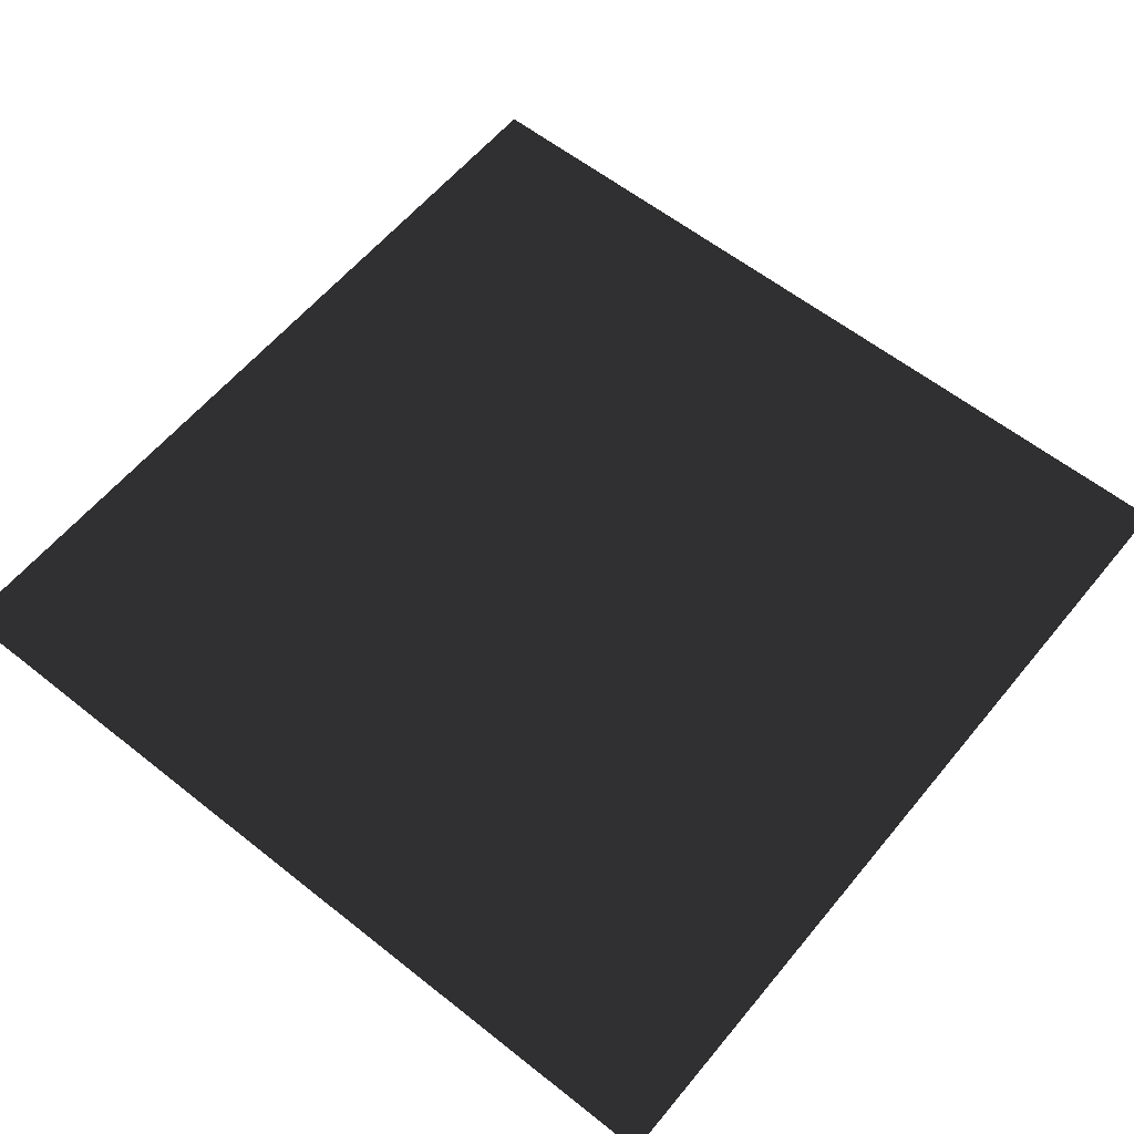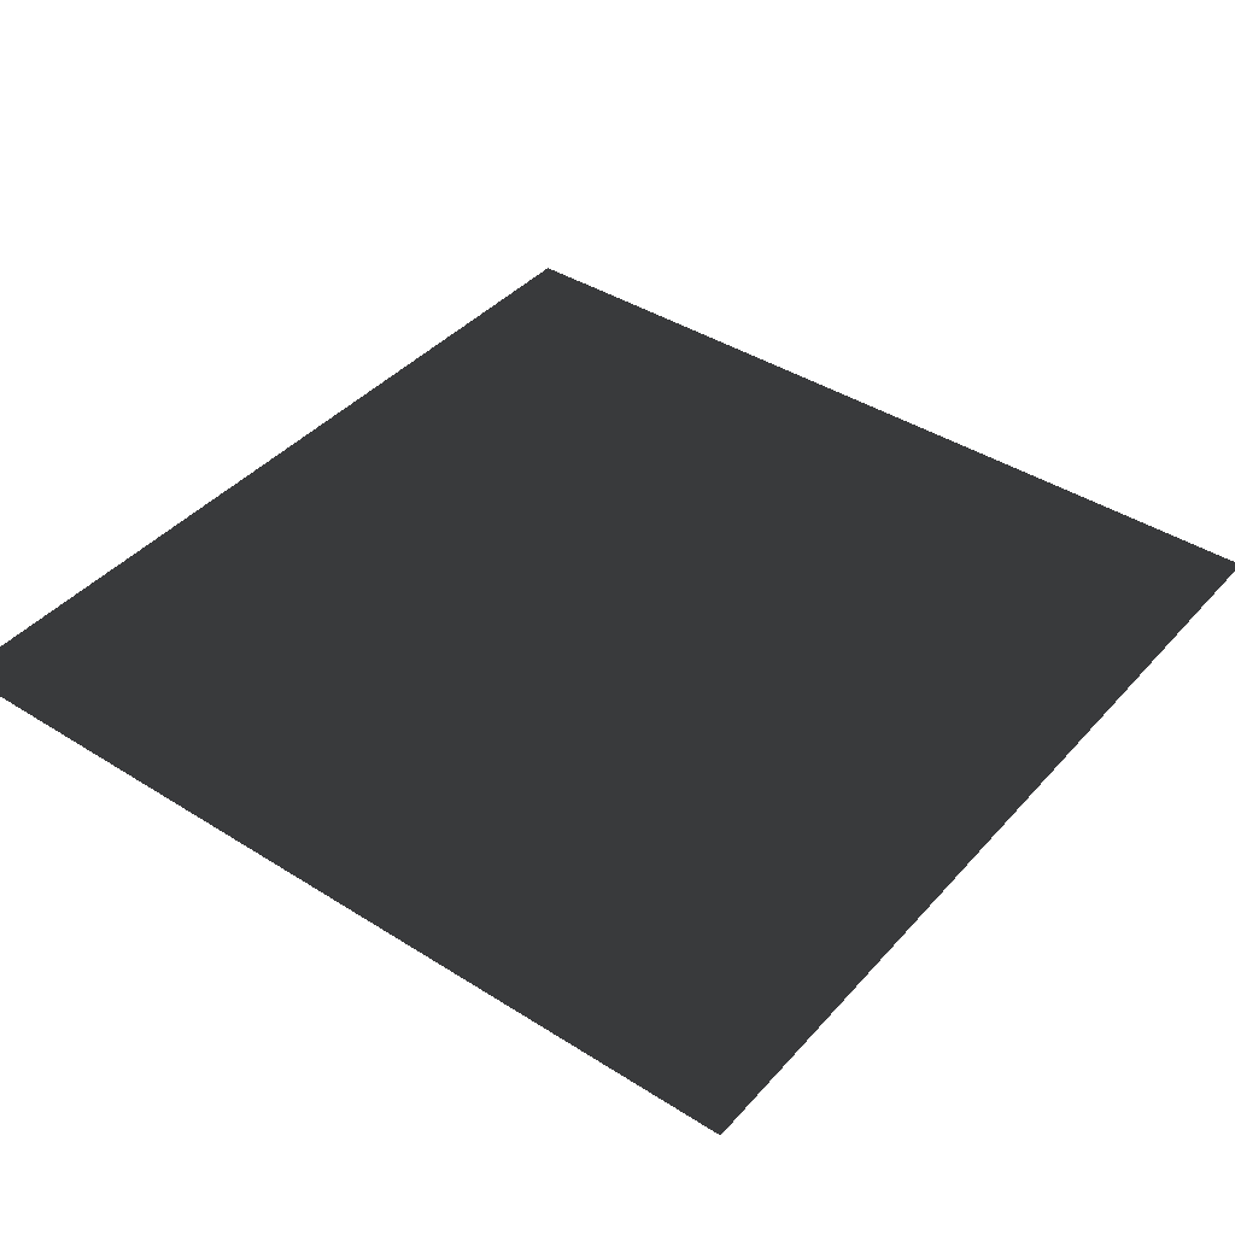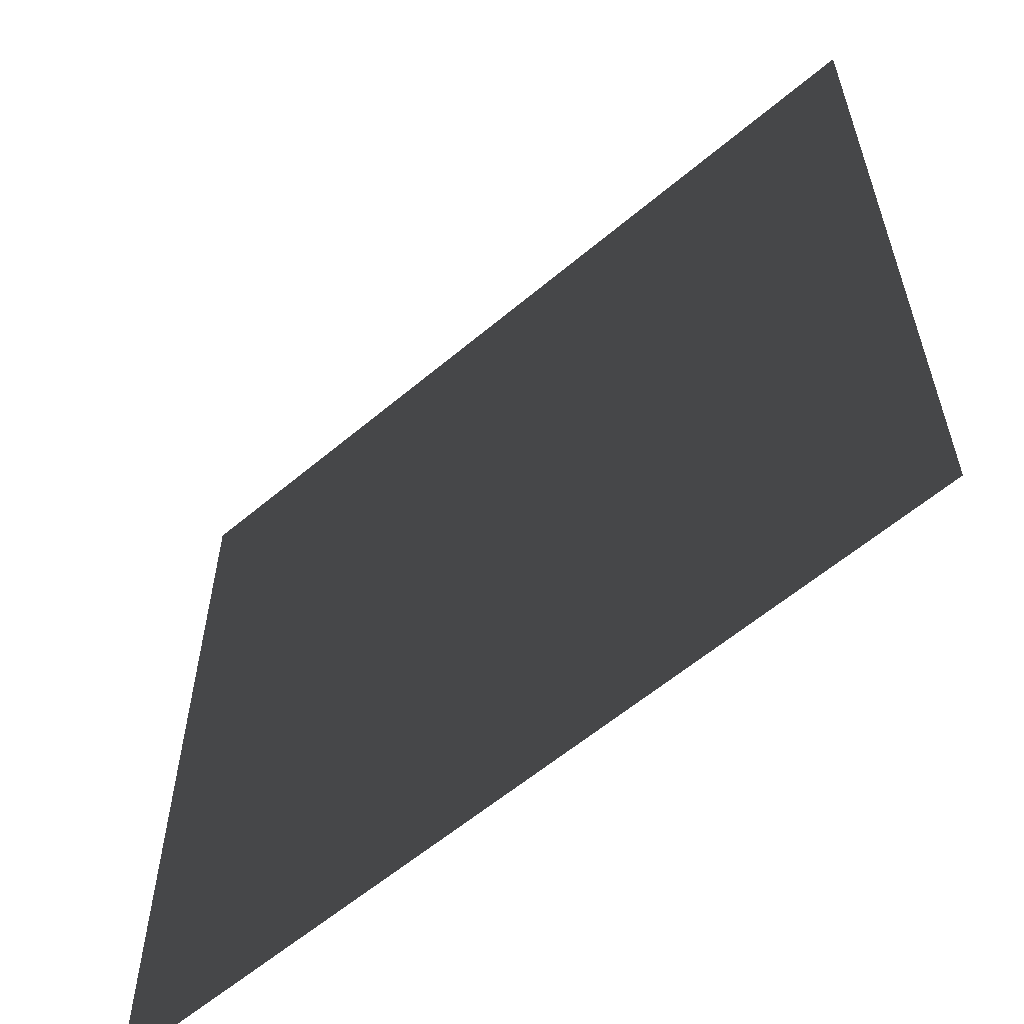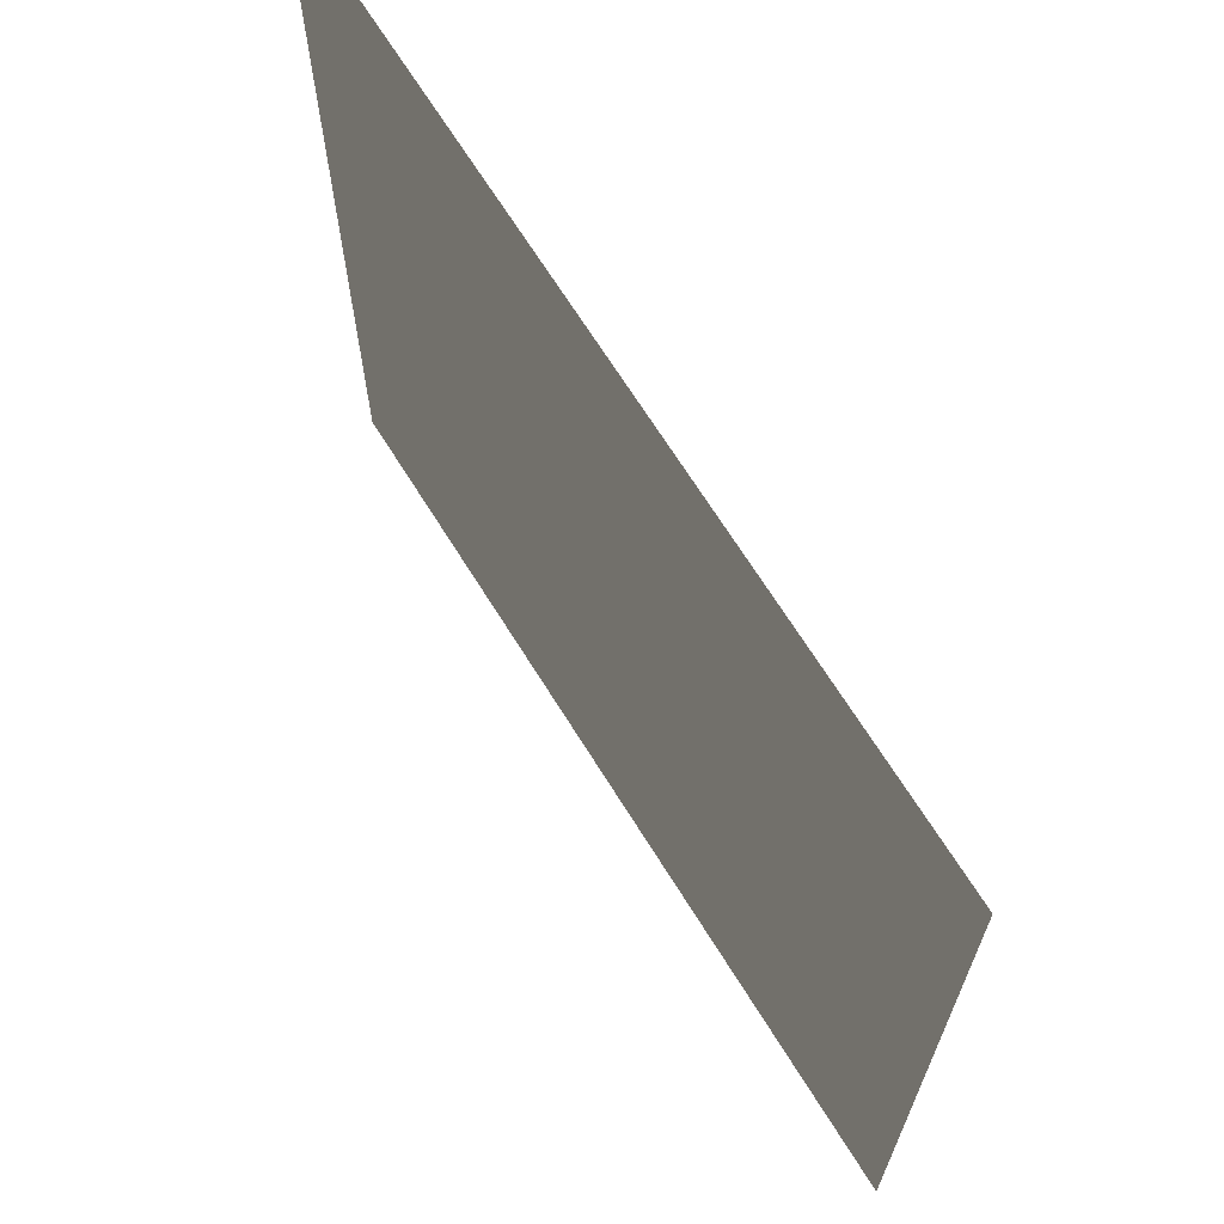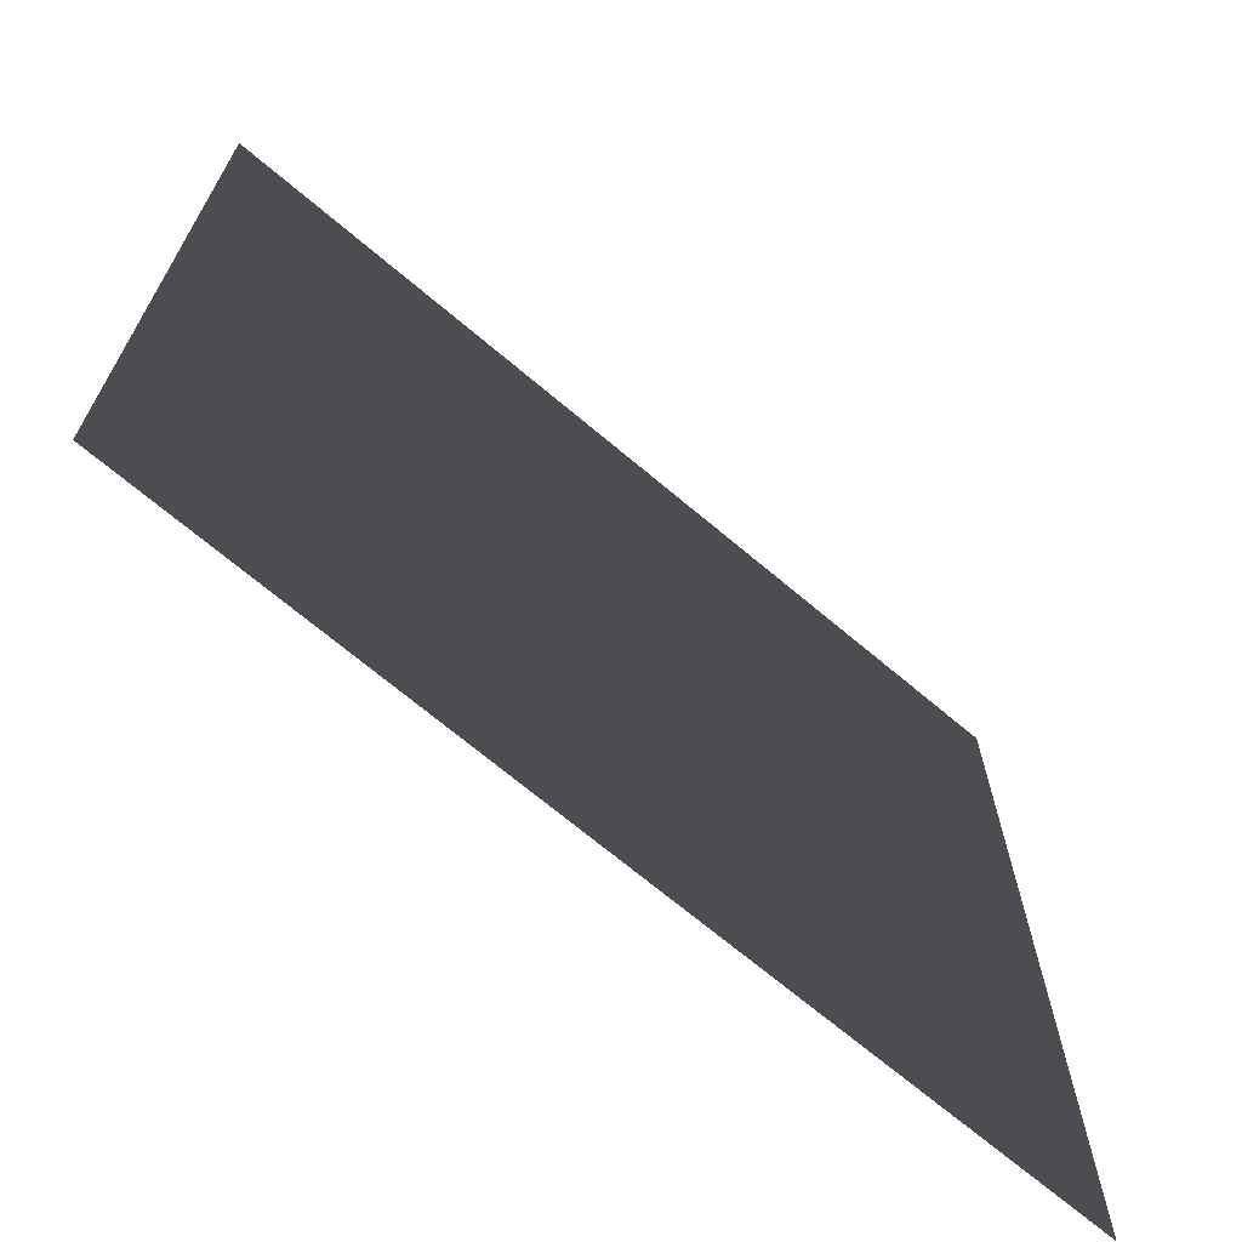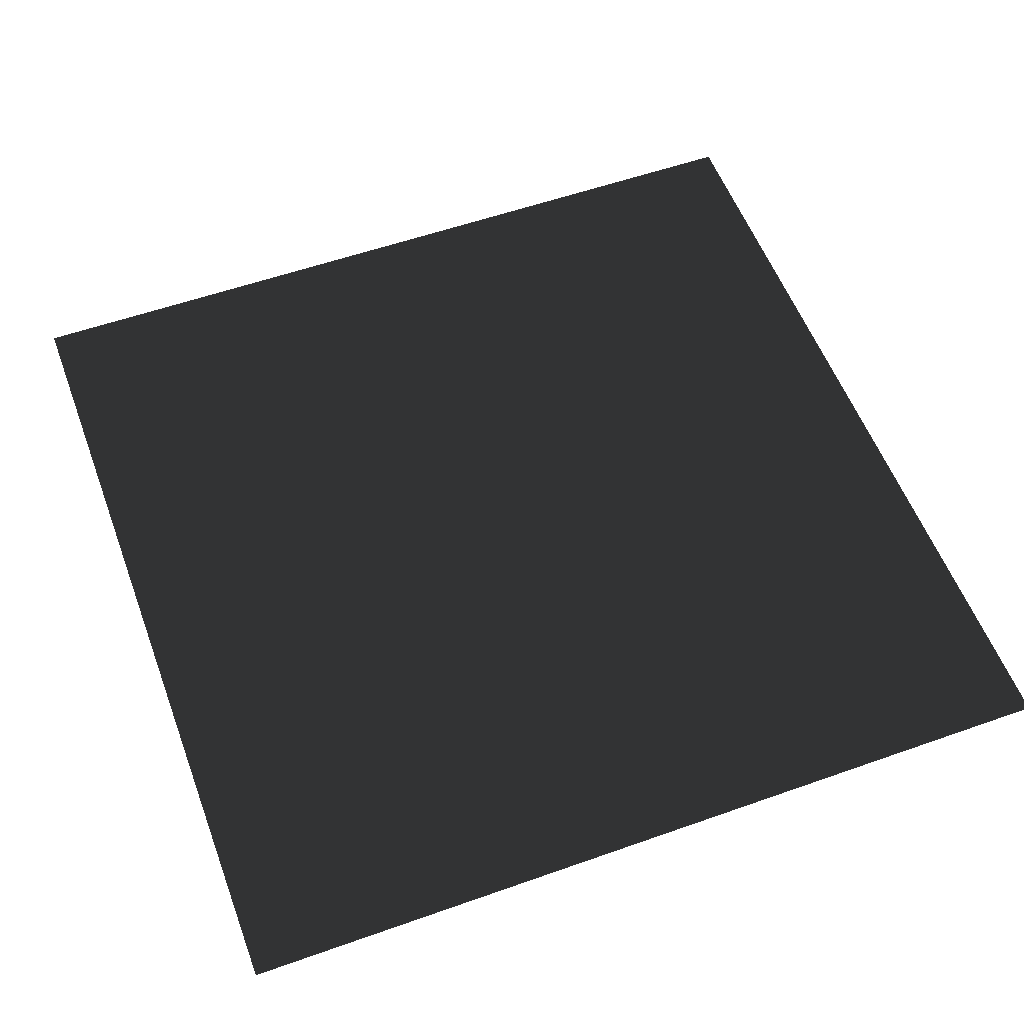
<metadata>
{"format":"obj","ext":"obj","renderer":"f3d","projection":"perspective","resolution":1024,"background":"white","views":[{"elev":59.4,"azim":129.2,"up":"+Y"},{"elev":40.8,"azim":37.6,"up":"+Y"},{"elev":-59.8,"azim":-139.2,"up":"+Z"},{"elev":68.3,"azim":-121.9,"up":"+Z"},{"elev":-69.4,"azim":139.8,"up":"+Z"},{"elev":55.9,"azim":159.6,"up":"+Y"}]}
</metadata>
<code>
o Plane
v -1 3.861 1
v 1 3.861 1
v -1 3.861 -1
v 1 3.861 -1
f 3 4 2 1

</code>
